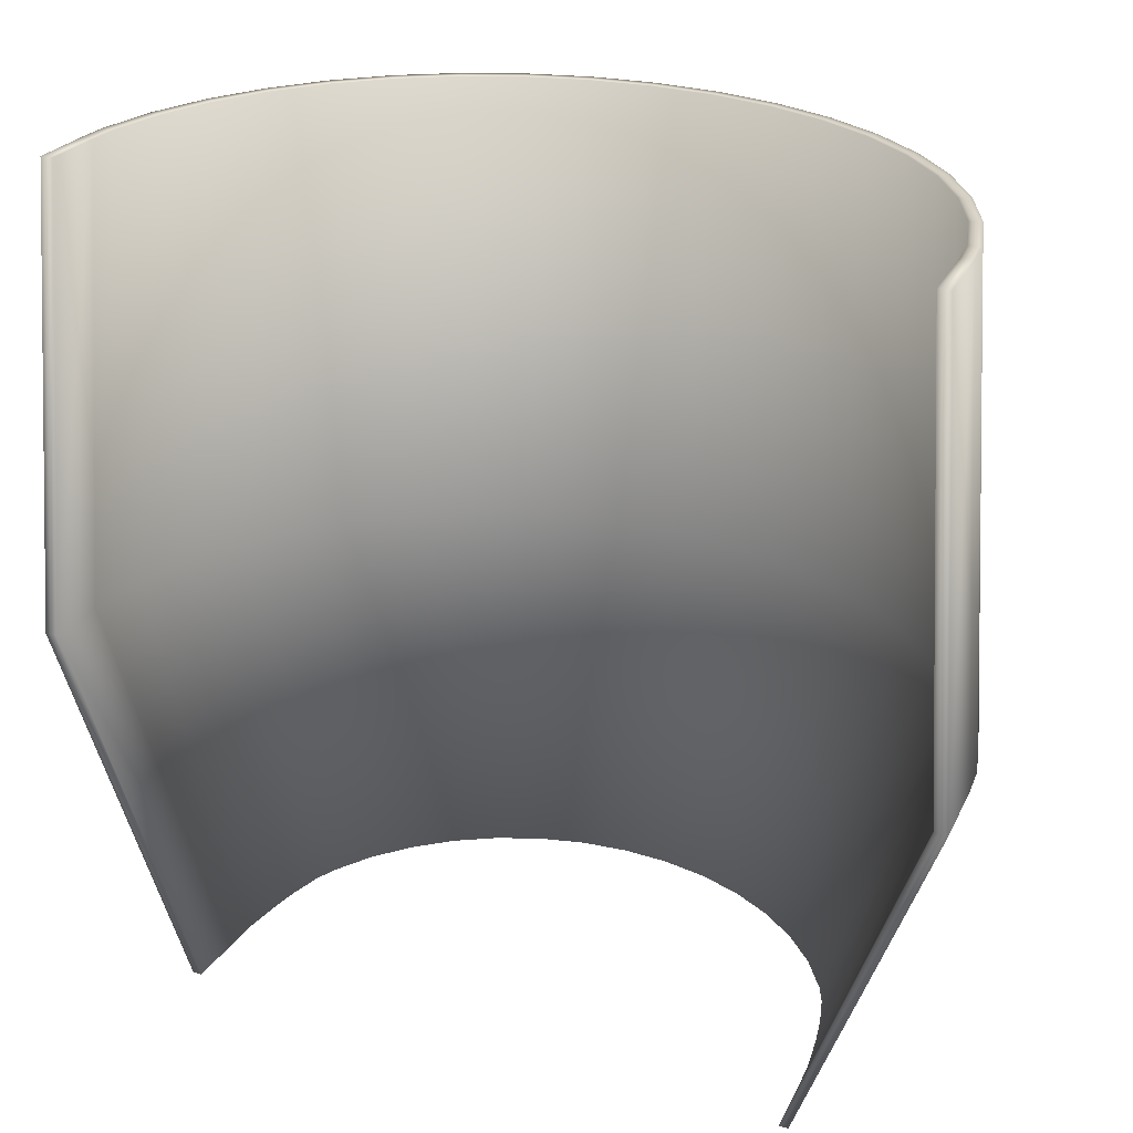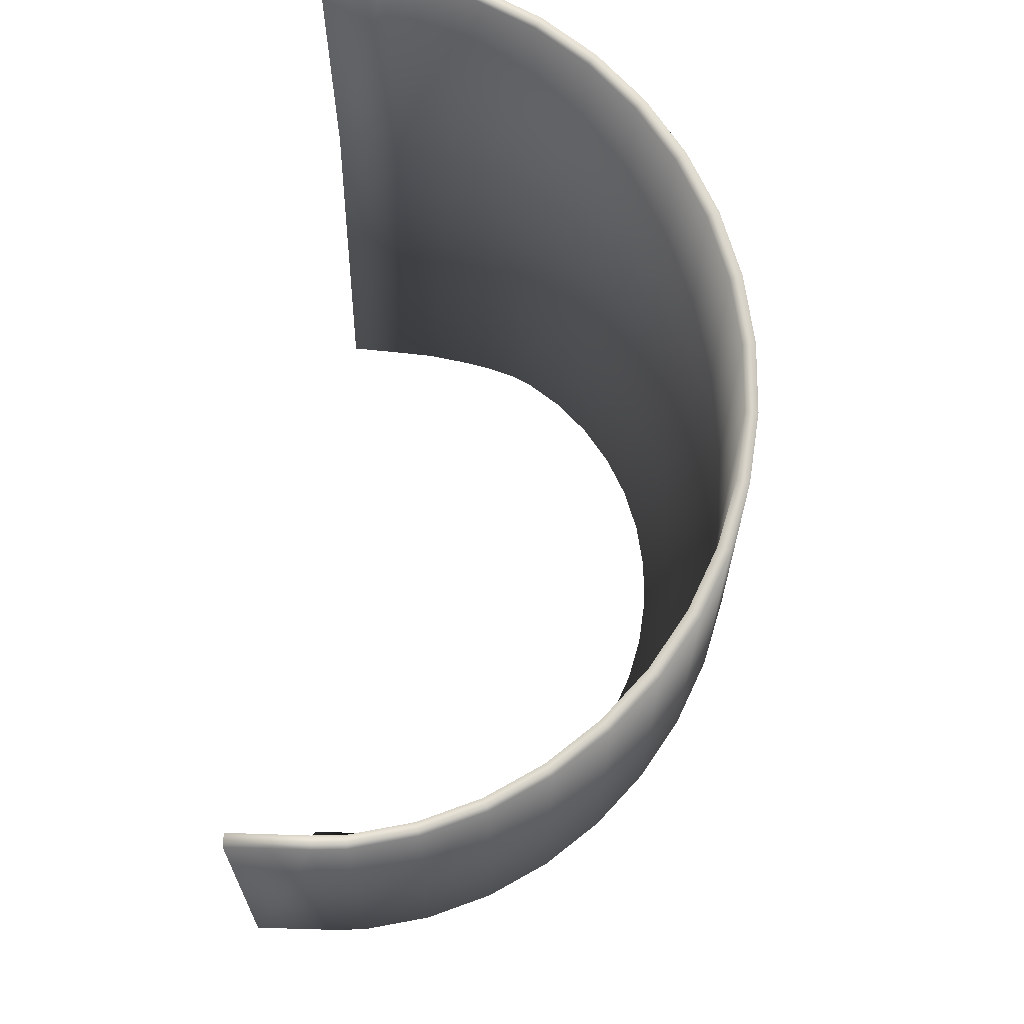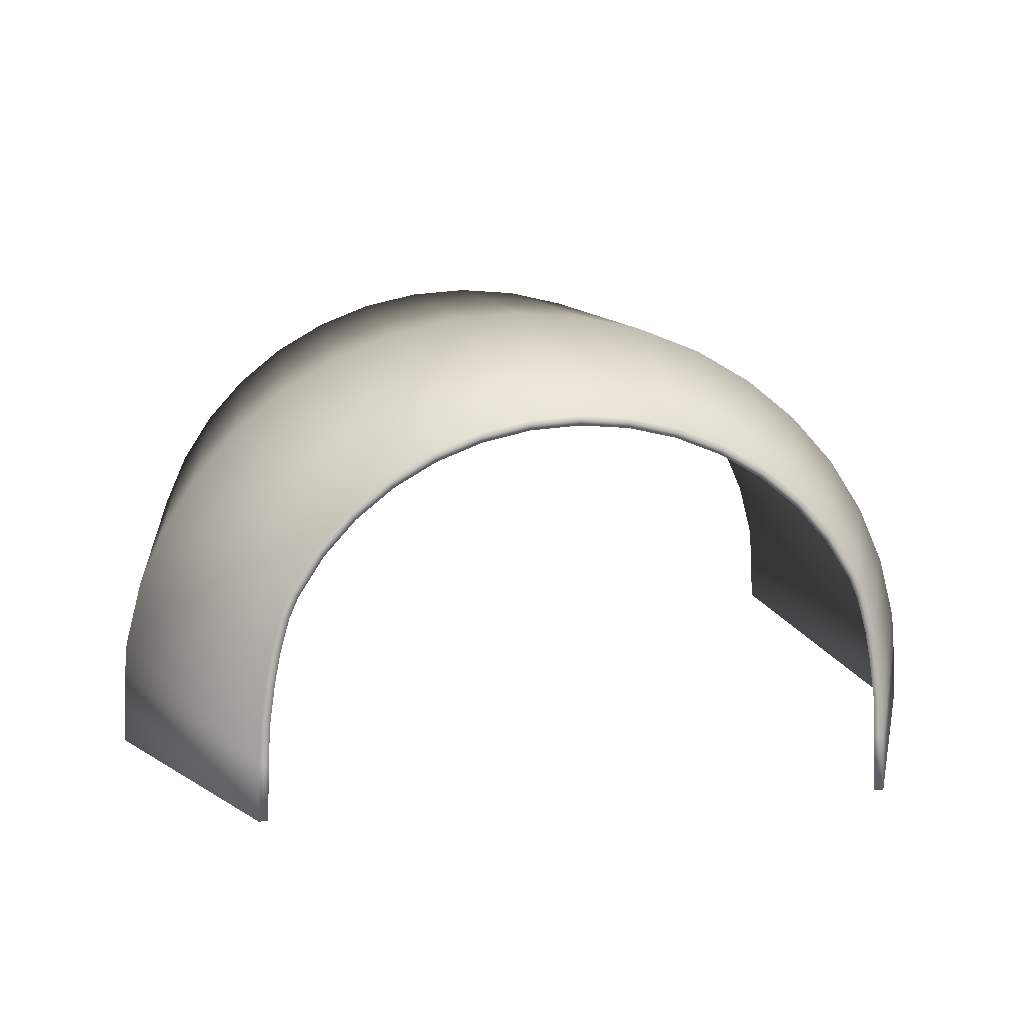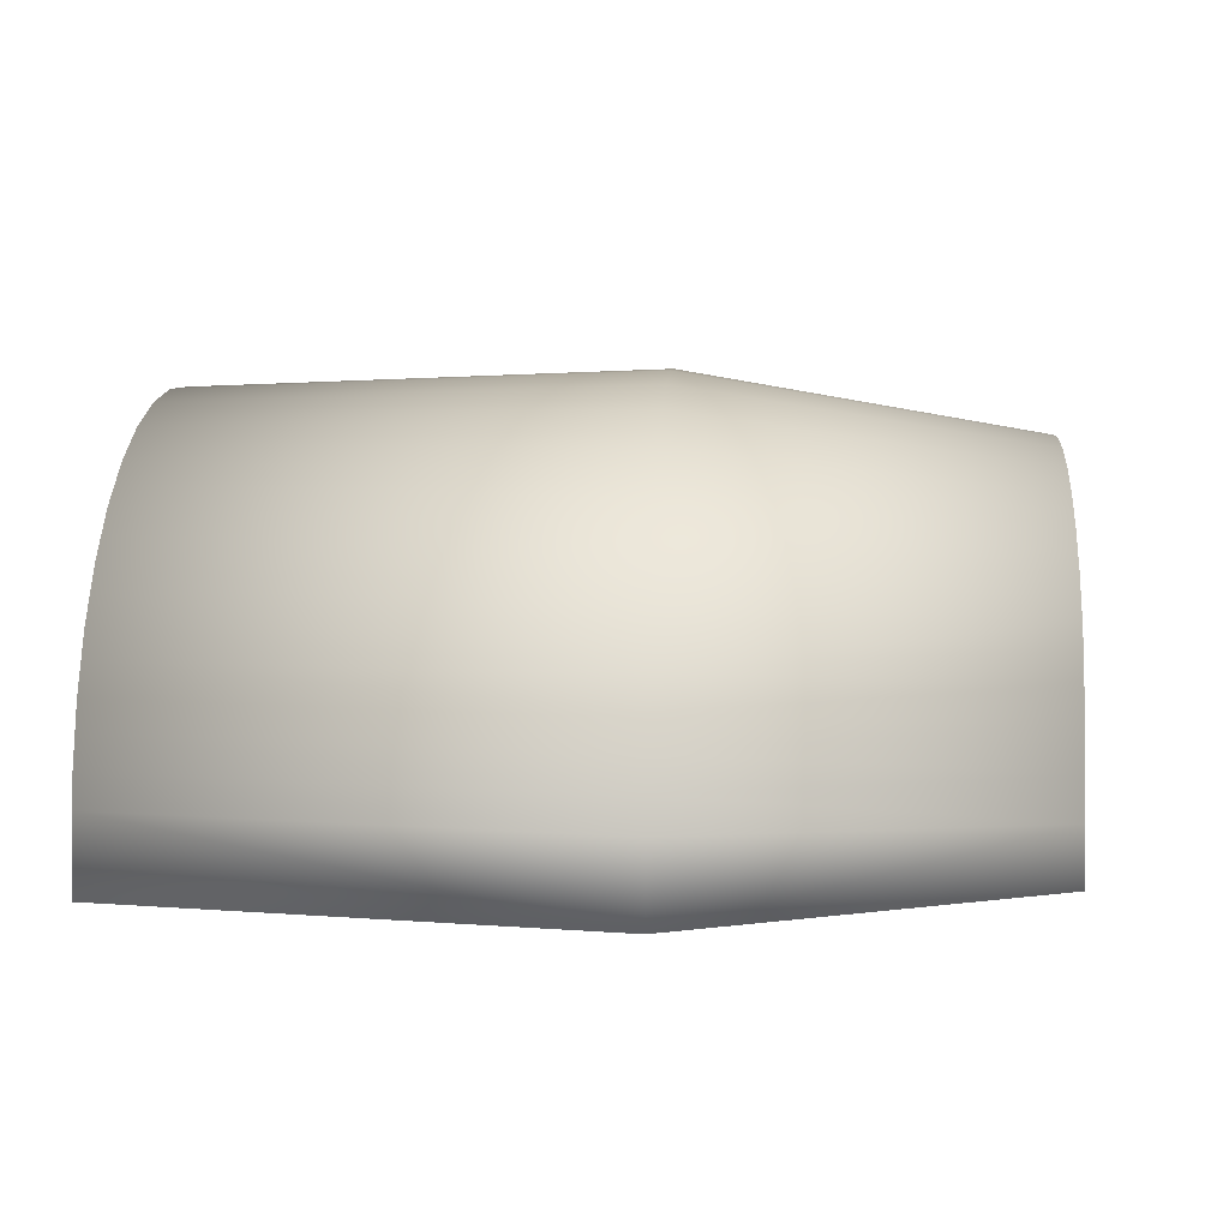
<metadata>
{"format":"obj","ext":"obj","renderer":"f3d","projection":"perspective","resolution":1024,"background":"white","views":[{"elev":26.4,"azim":23.1,"up":"+Z"},{"elev":75.8,"azim":93.7,"up":"+Z"},{"elev":10.8,"azim":171.0,"up":"+Y"},{"elev":2.4,"azim":94.1,"up":"+Y"}]}
</metadata>
<code>
o Cloth_OnlyPenis
g Cloth_OnlyPenis
v -0.3398 -0.1878 0.2235
v -0.3348 -0.1878 0.2235
v -0.3614 -0.2007 -0.1646
v -0.3668 -0.2007 -0.1646
v -0.3298 -0.1878 0.2235
v -0.356 -0.2007 -0.1646
v -0.25 -0.1959 -0.4595
v -0.2538 -0.1959 -0.4595
v -0.2576 -0.1959 -0.4595
v -0.256 -0.1498 -0.4595
v -0.3646 -0.1477 -0.1646
v -0.2544 -0.1166 -0.4595
v -0.3623 -0.1203 -0.1646
v -0.3356 -0.1115 0.2235
v -0.3377 -0.1368 0.2235
v -0.2469 -0.1178 -0.4595
v -0.2485 -0.1504 -0.4595
v -0.3539 -0.1486 -0.1646
v -0.3517 -0.122 -0.1646
v -0.3278 -0.1376 0.2235
v -0.3257 -0.113 0.2235
v -0.2497 -0.08246 -0.4595
v -0.3556 -0.09362 -0.1646
v -0.245 -0.05721 -0.4595
v -0.3489 -0.06689 -0.1646
v -0.3232 -0.06196 0.2235
v -0.3294 -0.08672 0.2235
v -0.2378 -0.05955 -0.4595
v -0.2424 -0.08422 -0.4595
v -0.3451 -0.09613 -0.1646
v -0.3386 -0.07023 -0.1646
v -0.3197 -0.08905 0.2235
v -0.3137 -0.06506 0.2235
v -0.2373 -0.02915 -0.4595
v -0.3379 -0.0415 -0.1646
v -0.2295 -0.01132 -0.4595
v -0.3269 -0.01612 -0.1646
v -0.3028 -0.01493 0.2235
v -0.313 -0.03845 0.2235
v -0.2228 -0.01476 -0.4595
v -0.2303 -0.03204 -0.4595
v -0.3279 -0.04562 -0.1646
v -0.3172 -0.02102 -0.1646
v -0.3038 -0.04226 0.2235
v -0.2939 -0.01947 0.2235
v -0.219 0.005138 -0.4595
v -0.3118 0.007316 -0.1646
v -0.2084 0.02159 -0.4595
v -0.2968 0.03075 -0.1646
v -0.2749 0.02848 0.2235
v -0.2888 0.006777 0.2235
v -0.2023 0.01714 -0.4595
v -0.2125 0.001189 -0.4595
v -0.3026 0.001693 -0.1646
v -0.288 0.0244 -0.1646
v -0.2803 0.001568 0.2235
v -0.2668 0.0226 0.2235
v -0.1953 0.03627 -0.4595
v -0.2781 0.05164 -0.1646
v -0.1822 0.05094 -0.4595
v -0.2594 0.07254 -0.1646
v -0.2403 0.0672 0.2235
v -0.2576 0.04784 0.2235
v -0.1768 0.04558 -0.4595
v -0.1895 0.03136 -0.4595
v -0.2699 0.04466 -0.1646
v -0.2518 0.06491 -0.1646
v -0.25 0.04136 0.2235
v -0.2332 0.06013 0.2235
v -0.1668 0.06347 -0.4595
v -0.2375 0.09039 -0.1646
v -0.1514 0.07601 -0.4595
v -0.2156 0.1082 -0.1646
v -0.1997 0.1003 0.2235
v -0.22 0.08373 0.2235
v -0.147 0.06987 -0.4595
v -0.1619 0.05773 -0.4595
v -0.2305 0.08221 -0.1646
v -0.2093 0.0995 -0.1646
v -0.2135 0.07615 0.2235
v -0.1939 0.09217 0.2235
v -0.1342 0.08609 -0.4595
v -0.1911 0.1226 -0.1646
v -0.1169 0.09617 -0.4595
v -0.1665 0.137 -0.1646
v -0.1543 0.1269 0.2235
v -0.177 0.1136 0.2235
v -0.1135 0.08942 -0.4595
v -0.1302 0.07965 -0.4595
v -0.1855 0.1134 -0.1646
v -0.1616 0.1273 -0.1646
v -0.1718 0.1051 0.2235
v -0.1497 0.118 0.2235
v -0.09828 0.1036 -0.4595
v -0.14 0.1475 -0.1646
v -0.0796 0.1109 -0.4595
v -0.1134 0.158 -0.1646
v -0.105 0.1463 0.2235
v -0.1296 0.1366 0.2235
v -0.07726 0.1037 -0.4595
v -0.09538 0.09658 -0.4595
v -0.1358 0.1375 -0.1646
v -0.11 0.1477 -0.1646
v -0.1258 0.1274 0.2235
v -0.1019 0.1368 0.2235
v -0.05995 0.1154 -0.4595
v -0.08537 0.1644 -0.1646
v -0.0403 0.12 -0.4595
v -0.05739 0.1708 -0.1646
v -0.05316 0.1582 0.2235
v -0.07908 0.1523 0.2235
v -0.03911 0.1125 -0.4595
v -0.05819 0.1081 -0.4595
v -0.08286 0.1539 -0.1646
v -0.0557 0.1602 -0.1646
v -0.07675 0.1426 0.2235
v -0.05159 0.1484 0.2235
v -0.02015 0.1215 -0.4595
v -0.02869 0.173 -0.1646
v 5e-09 0.123 -0.4595
v 2.83e-09 0.1751 -0.1646
v 0 0.1622 0.2235
v -0.02658 0.1602 0.2235
v 5e-09 0.1154 -0.4595
v -0.01956 0.1139 -0.4595
v -0.02785 0.1622 -0.1646
v 2.83e-09 0.1643 -0.1646
v -0.0258 0.1503 0.2235
v 0 0.1522 0.2235
v 0.02015 0.1215 -0.4595
v 0.02869 0.173 -0.1646
v 0.0403 0.12 -0.4595
v 0.05739 0.1708 -0.1646
v 0.05316 0.1582 0.2235
v 0.02658 0.1602 0.2235
v 0.03911 0.1125 -0.4595
v 0.01956 0.1139 -0.4595
v 0.02785 0.1622 -0.1646
v 0.0557 0.1602 -0.1646
v 0.0258 0.1503 0.2235
v 0.05159 0.1484 0.2235
v 0.05995 0.1154 -0.4595
v 0.08537 0.1644 -0.1646
v 0.0796 0.1109 -0.4595
v 0.1134 0.158 -0.1646
v 0.105 0.1463 0.2235
v 0.07908 0.1523 0.2235
v 0.07726 0.1037 -0.4595
v 0.05819 0.1081 -0.4595
v 0.08286 0.1539 -0.1646
v 0.11 0.1477 -0.1646
v 0.07675 0.1426 0.2235
v 0.1019 0.1368 0.2235
v 0.09828 0.1036 -0.4595
v 0.14 0.1475 -0.1646
v 0.1169 0.09617 -0.4595
v 0.1665 0.137 -0.1646
v 0.1543 0.1269 0.2235
v 0.1296 0.1366 0.2235
v 0.1135 0.08942 -0.4595
v 0.09538 0.09658 -0.4595
v 0.1358 0.1375 -0.1646
v 0.1616 0.1273 -0.1646
v 0.1258 0.1274 0.2235
v 0.1497 0.118 0.2235
v 0.1342 0.08609 -0.4595
v 0.1911 0.1226 -0.1646
v 0.1514 0.07601 -0.4595
v 0.2156 0.1082 -0.1646
v 0.1997 0.1003 0.2235
v 0.177 0.1136 0.2235
v 0.147 0.06987 -0.4595
v 0.1302 0.07965 -0.4595
v 0.1855 0.1134 -0.1646
v 0.2093 0.0995 -0.1646
v 0.1718 0.1051 0.2235
v 0.1939 0.09217 0.2235
v 0.1668 0.06347 -0.4595
v 0.2375 0.09039 -0.1646
v 0.1822 0.05094 -0.4595
v 0.2594 0.07254 -0.1646
v 0.2403 0.0672 0.2235
v 0.22 0.08373 0.2235
v 0.1768 0.04558 -0.4595
v 0.1619 0.05773 -0.4595
v 0.2305 0.08221 -0.1646
v 0.2518 0.06491 -0.1646
v 0.2135 0.07615 0.2235
v 0.2332 0.06013 0.2235
v 0.1953 0.03627 -0.4595
v 0.2781 0.05164 -0.1646
v 0.2084 0.02159 -0.4595
v 0.2968 0.03075 -0.1646
v 0.2749 0.02848 0.2235
v 0.2576 0.04784 0.2235
v 0.2023 0.01714 -0.4595
v 0.1895 0.03136 -0.4595
v 0.2699 0.04466 -0.1646
v 0.288 0.0244 -0.1646
v 0.25 0.04136 0.2235
v 0.2668 0.0226 0.2235
v 0.219 0.005138 -0.4595
v 0.3118 0.007316 -0.1646
v 0.2295 -0.01132 -0.4595
v 0.3269 -0.01612 -0.1646
v 0.3028 -0.01493 0.2235
v 0.2888 0.006777 0.2235
v 0.2228 -0.01476 -0.4595
v 0.2125 0.001189 -0.4595
v 0.3026 0.001693 -0.1646
v 0.3172 -0.02102 -0.1646
v 0.2803 0.001568 0.2235
v 0.2939 -0.01947 0.2235
v 0.2373 -0.02915 -0.4595
v 0.3379 -0.0415 -0.1646
v 0.245 -0.05721 -0.4595
v 0.3489 -0.06689 -0.1646
v 0.3232 -0.06196 0.2235
v 0.313 -0.03845 0.2235
v 0.2378 -0.05955 -0.4595
v 0.2303 -0.03204 -0.4595
v 0.3279 -0.04562 -0.1646
v 0.3386 -0.07023 -0.1646
v 0.3038 -0.04226 0.2235
v 0.3137 -0.06506 0.2235
v 0.2497 -0.08246 -0.4595
v 0.3556 -0.09362 -0.1646
v 0.2544 -0.1166 -0.4595
v 0.3623 -0.1203 -0.1646
v 0.3356 -0.1115 0.2235
v 0.3294 -0.08672 0.2235
v 0.2469 -0.1178 -0.4595
v 0.2424 -0.08422 -0.4595
v 0.3451 -0.09613 -0.1646
v 0.3517 -0.122 -0.1646
v 0.3197 -0.08905 0.2235
v 0.3257 -0.113 0.2235
v 0.256 -0.1498 -0.4595
v 0.3646 -0.1477 -0.1646
v 0.2576 -0.1959 -0.4595
v 0.3668 -0.2112 -0.1646
v 0.3398 -0.1983 0.2235
v 0.3377 -0.1368 0.2235
v 0.25 -0.1959 -0.4595
v 0.2485 -0.1504 -0.4595
v 0.3539 -0.1486 -0.1646
v 0.356 -0.2112 -0.1646
v 0.3278 -0.1376 0.2235
v 0.3298 -0.1983 0.2235
v 0.3348 -0.1983 0.2235
v 0.3614 -0.2112 -0.1646
v 0.2538 -0.1959 -0.4595
v -0.3327 -0.1372 0.2235
v -0.3307 -0.1123 0.2235
v -0.2522 -0.1501 -0.4595
v -0.2507 -0.1172 -0.4595
v -0.3246 -0.08788 0.2235
v -0.3184 -0.06351 0.2235
v -0.246 -0.08334 -0.4595
v -0.2414 -0.05838 -0.4595
v -0.3084 -0.04035 0.2235
v -0.2983 -0.0172 0.2235
v -0.2338 -0.03059 -0.4595
v -0.2261 -0.01304 -0.4595
v -0.2846 0.004173 0.2235
v -0.2709 0.02554 0.2235
v -0.2157 0.003163 -0.4595
v -0.2053 0.01936 -0.4595
v -0.2538 0.0446 0.2235
v -0.2367 0.06366 0.2235
v -0.1924 0.03381 -0.4595
v -0.1795 0.04826 -0.4595
v -0.2168 0.07994 0.2235
v -0.1968 0.09622 0.2235
v -0.1643 0.0606 -0.4595
v -0.1492 0.07294 -0.4595
v -0.1744 0.1093 0.2235
v -0.152 0.1224 0.2235
v -0.1322 0.08287 -0.4595
v -0.1152 0.0928 -0.4595
v -0.1277 0.132 0.2235
v -0.1035 0.1416 0.2235
v -0.09683 0.1001 -0.4595
v -0.07843 0.1073 -0.4595
v -0.07792 0.1474 0.2235
v -0.05238 0.1533 0.2235
v -0.05907 0.1118 -0.4595
v -0.0397 0.1162 -0.4595
v -0.02619 0.1553 0.2235
v 0 0.1572 0.2235
v -0.01985 0.1177 -0.4595
v 5e-09 0.1192 -0.4595
v 0.02619 0.1553 0.2235
v 0.05238 0.1533 0.2235
v 0.01985 0.1177 -0.4595
v 0.0397 0.1162 -0.4595
v 0.07792 0.1474 0.2235
v 0.1035 0.1416 0.2235
v 0.05907 0.1118 -0.4595
v 0.07843 0.1073 -0.4595
v 0.1277 0.132 0.2235
v 0.152 0.1224 0.2235
v 0.09683 0.1001 -0.4595
v 0.1152 0.0928 -0.4595
v 0.1744 0.1093 0.2235
v 0.1968 0.09622 0.2235
v 0.1322 0.08287 -0.4595
v 0.1492 0.07294 -0.4595
v 0.2168 0.07994 0.2235
v 0.2367 0.06366 0.2235
v 0.1643 0.0606 -0.4595
v 0.1795 0.04826 -0.4595
v 0.2538 0.0446 0.2235
v 0.2709 0.02554 0.2235
v 0.1924 0.03381 -0.4595
v 0.2053 0.01936 -0.4595
v 0.2846 0.004173 0.2235
v 0.2983 -0.0172 0.2235
v 0.2157 0.003163 -0.4595
v 0.2261 -0.01304 -0.4595
v 0.3084 -0.04035 0.2235
v 0.3184 -0.06351 0.2235
v 0.2338 -0.03059 -0.4595
v 0.2414 -0.05838 -0.4595
v 0.3246 -0.08788 0.2235
v 0.3307 -0.1123 0.2235
v 0.246 -0.08334 -0.4595
v 0.2507 -0.1172 -0.4595
v 0.3327 -0.1372 0.2235
v 0.2522 -0.1501 -0.4595
f 4 3 2 1
f 3 6 5 2
f 8 7 6 3
f 9 8 3 4
f 10 9 4 11
f 12 10 11 13
f 13 11 15 14
f 11 4 1 15
f 18 17 16 19
f 6 7 17 18
f 6 18 20 5
f 21 20 18 19
f 22 12 13 23
f 24 22 23 25
f 25 23 27 26
f 23 13 14 27
f 29 28 31 30
f 16 29 30 19
f 32 21 19 30
f 30 31 33 32
f 34 24 25 35
f 37 36 34 35
f 37 35 39 38
f 35 25 26 39
f 42 41 40 43
f 28 41 42 31
f 44 33 31 42
f 45 44 42 43
f 46 36 37 47
f 48 46 47 49
f 49 47 51 50
f 47 37 38 51
f 54 53 52 55
f 43 40 53 54
f 56 45 43 54
f 57 56 54 55
f 59 58 48 49
f 60 58 59 61
f 61 59 63 62
f 59 49 50 63
f 65 64 67 66
f 52 65 66 55
f 68 57 55 66
f 69 68 66 67
f 61 71 70 60
f 71 73 72 70
f 75 74 73 71
f 62 75 71 61
f 77 76 79 78
f 64 77 78 67
f 78 80 69 67
f 79 81 80 78
f 73 83 82 72
f 83 85 84 82
f 87 86 85 83
f 74 87 83 73
f 88 91 90 89
f 76 89 90 79
f 79 90 92 81
f 91 93 92 90
f 85 95 94 84
f 95 97 96 94
f 99 98 97 95
f 86 99 95 85
f 101 100 103 102
f 101 102 91 88
f 91 102 104 93
f 103 105 104 102
f 97 107 106 96
f 107 109 108 106
f 111 110 109 107
f 98 111 107 97
f 112 115 114 113
f 100 113 114 103
f 103 114 116 105
f 114 115 117 116
f 109 119 118 108
f 119 121 120 118
f 123 122 121 119
f 110 123 119 109
f 124 127 126 125
f 125 126 115 112
f 126 128 117 115
f 126 127 129 128
f 121 131 130 120
f 131 133 132 130
f 135 134 133 131
f 122 135 131 121
f 136 139 138 137
f 137 138 127 124
f 138 140 129 127
f 138 139 141 140
f 133 143 142 132
f 143 145 144 142
f 147 146 145 143
f 134 147 143 133
f 149 148 151 150
f 136 149 150 139
f 139 150 152 141
f 150 151 153 152
f 145 155 154 144
f 155 157 156 154
f 159 158 157 155
f 146 159 155 145
f 161 160 163 162
f 148 161 162 151
f 151 162 164 153
f 163 165 164 162
f 157 167 166 156
f 167 169 168 166
f 171 170 169 167
f 158 171 167 157
f 173 172 175 174
f 173 174 163 160
f 174 176 165 163
f 174 175 177 176
f 169 179 178 168
f 179 181 180 178
f 183 182 181 179
f 170 183 179 169
f 185 184 187 186
f 185 186 175 172
f 175 186 188 177
f 186 187 189 188
f 191 190 180 181
f 193 192 190 191
f 195 194 193 191
f 182 195 191 181
f 198 197 196 199
f 184 197 198 187
f 187 198 200 189
f 198 199 201 200
f 202 192 193 203
f 204 202 203 205
f 207 206 205 203
f 194 207 203 193
f 209 208 211 210
f 196 209 210 199
f 199 210 212 201
f 210 211 213 212
f 215 214 204 205
f 216 214 215 217
f 219 218 217 215
f 206 219 215 205
f 222 221 220 223
f 211 208 221 222
f 211 222 224 213
f 222 223 225 224
f 226 216 217 227
f 228 226 227 229
f 231 230 229 227
f 218 231 227 217
f 234 233 232 235
f 220 233 234 223
f 223 234 236 225
f 234 235 237 236
f 238 228 229 239
f 241 240 238 239
f 241 239 243 242
f 239 229 230 243
f 246 245 244 247
f 235 232 245 246
f 235 246 248 237
f 248 246 247 249
f 247 251 250 249
f 251 241 242 250
f 252 240 241 251
f 244 252 251 247
f 15 1 2 253
f 254 14 15 253
f 21 254 253 20
f 253 2 5 20
f 255 10 12 256
f 255 8 9 10
f 17 7 8 255
f 17 255 256 16
f 27 14 254 257
f 258 26 27 257
f 33 258 257 32
f 257 254 21 32
f 260 259 22 24
f 22 259 256 12
f 259 29 16 256
f 28 29 259 260
f 39 26 258 261
f 262 38 39 261
f 45 262 261 44
f 261 258 33 44
f 264 263 34 36
f 34 263 260 24
f 263 41 28 260
f 40 41 263 264
f 51 38 262 265
f 266 50 51 265
f 57 266 265 56
f 265 262 45 56
f 268 267 46 48
f 46 267 264 36
f 267 53 40 264
f 52 53 267 268
f 63 50 266 269
f 270 62 63 269
f 69 270 269 68
f 269 266 57 68
f 272 271 58 60
f 58 271 268 48
f 271 65 52 268
f 64 65 271 272
f 75 62 270 273
f 274 74 75 273
f 81 274 273 80
f 273 270 69 80
f 276 275 70 72
f 70 275 272 60
f 275 77 64 272
f 76 77 275 276
f 87 74 274 277
f 278 86 87 277
f 93 278 277 92
f 277 274 81 92
f 280 279 82 84
f 82 279 276 72
f 279 89 76 276
f 88 89 279 280
f 99 86 278 281
f 282 98 99 281
f 105 282 281 104
f 281 278 93 104
f 284 283 94 96
f 94 283 280 84
f 283 101 88 280
f 100 101 283 284
f 111 98 282 285
f 286 110 111 285
f 117 286 285 116
f 285 282 105 116
f 288 287 106 108
f 106 287 284 96
f 287 113 100 284
f 112 113 287 288
f 123 110 286 289
f 122 123 289 290
f 290 289 128 129
f 289 286 117 128
f 292 291 118 120
f 118 291 288 108
f 291 125 112 288
f 124 125 291 292
f 135 122 290 293
f 135 293 294 134
f 293 140 141 294
f 293 290 129 140
f 132 296 295 130
f 295 292 120 130
f 137 124 292 295
f 296 136 137 295
f 147 134 294 297
f 147 297 298 146
f 297 152 153 298
f 297 294 141 152
f 144 300 299 142
f 299 296 132 142
f 149 136 296 299
f 300 148 149 299
f 159 146 298 301
f 159 301 302 158
f 301 164 165 302
f 301 298 153 164
f 156 304 303 154
f 303 300 144 154
f 161 148 300 303
f 304 160 161 303
f 171 158 302 305
f 171 305 306 170
f 305 176 177 306
f 305 302 165 176
f 168 308 307 166
f 307 304 156 166
f 173 160 304 307
f 308 172 173 307
f 183 170 306 309
f 183 309 310 182
f 309 188 189 310
f 309 306 177 188
f 180 312 311 178
f 311 308 168 178
f 185 172 308 311
f 312 184 185 311
f 195 182 310 313
f 195 313 314 194
f 313 200 201 314
f 313 310 189 200
f 192 316 315 190
f 315 312 180 190
f 197 184 312 315
f 316 196 197 315
f 194 314 317 207
f 317 318 206 207
f 212 213 318 317
f 314 201 212 317
f 204 320 319 202
f 202 319 316 192
f 319 209 196 316
f 320 208 209 319
f 206 318 321 219
f 321 322 218 219
f 224 225 322 321
f 318 213 224 321
f 216 324 323 214
f 214 323 320 204
f 323 221 208 320
f 324 220 221 323
f 218 322 325 231
f 325 326 230 231
f 236 237 326 325
f 322 225 236 325
f 228 328 327 226
f 226 327 324 216
f 327 233 220 324
f 328 232 233 327
f 230 326 329 243
f 243 329 250 242
f 329 248 249 250
f 326 237 248 329
f 238 240 252 330
f 238 330 328 228
f 330 245 232 328
f 330 252 244 245

</code>
